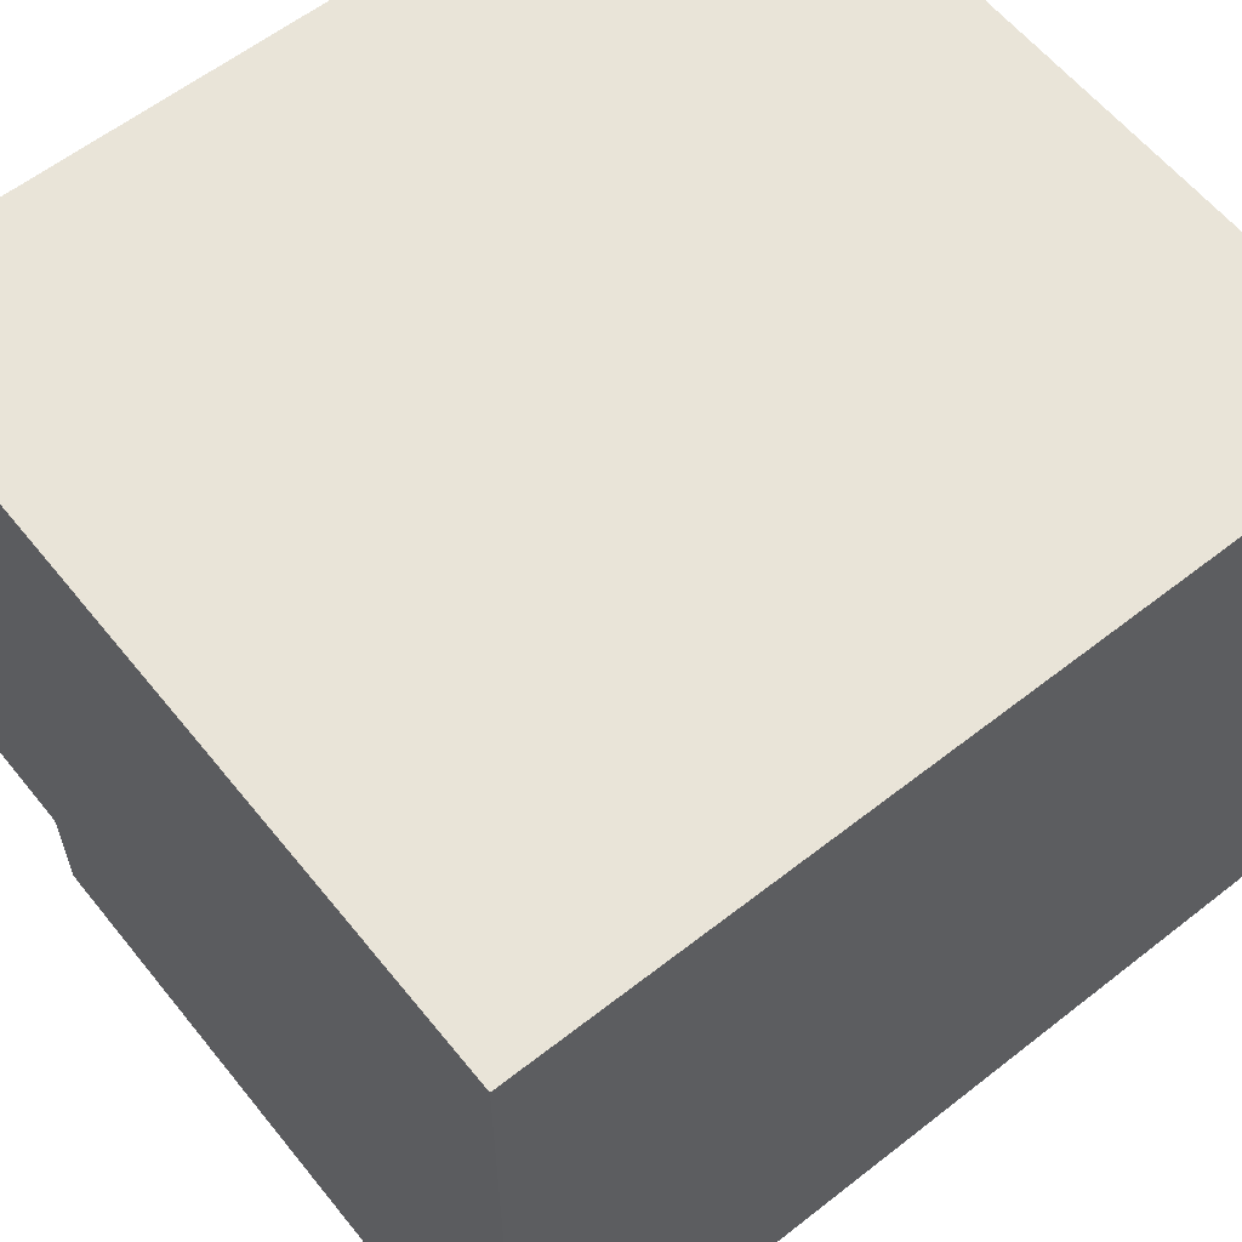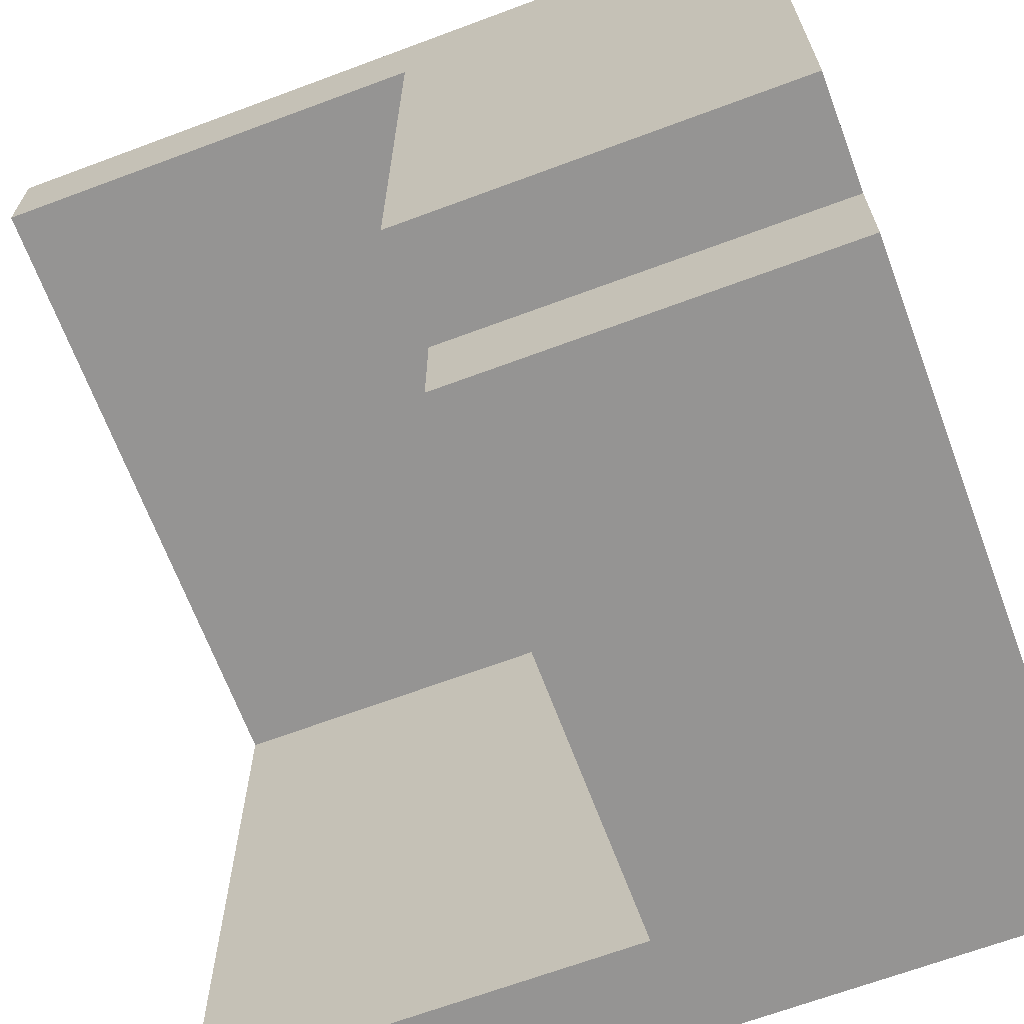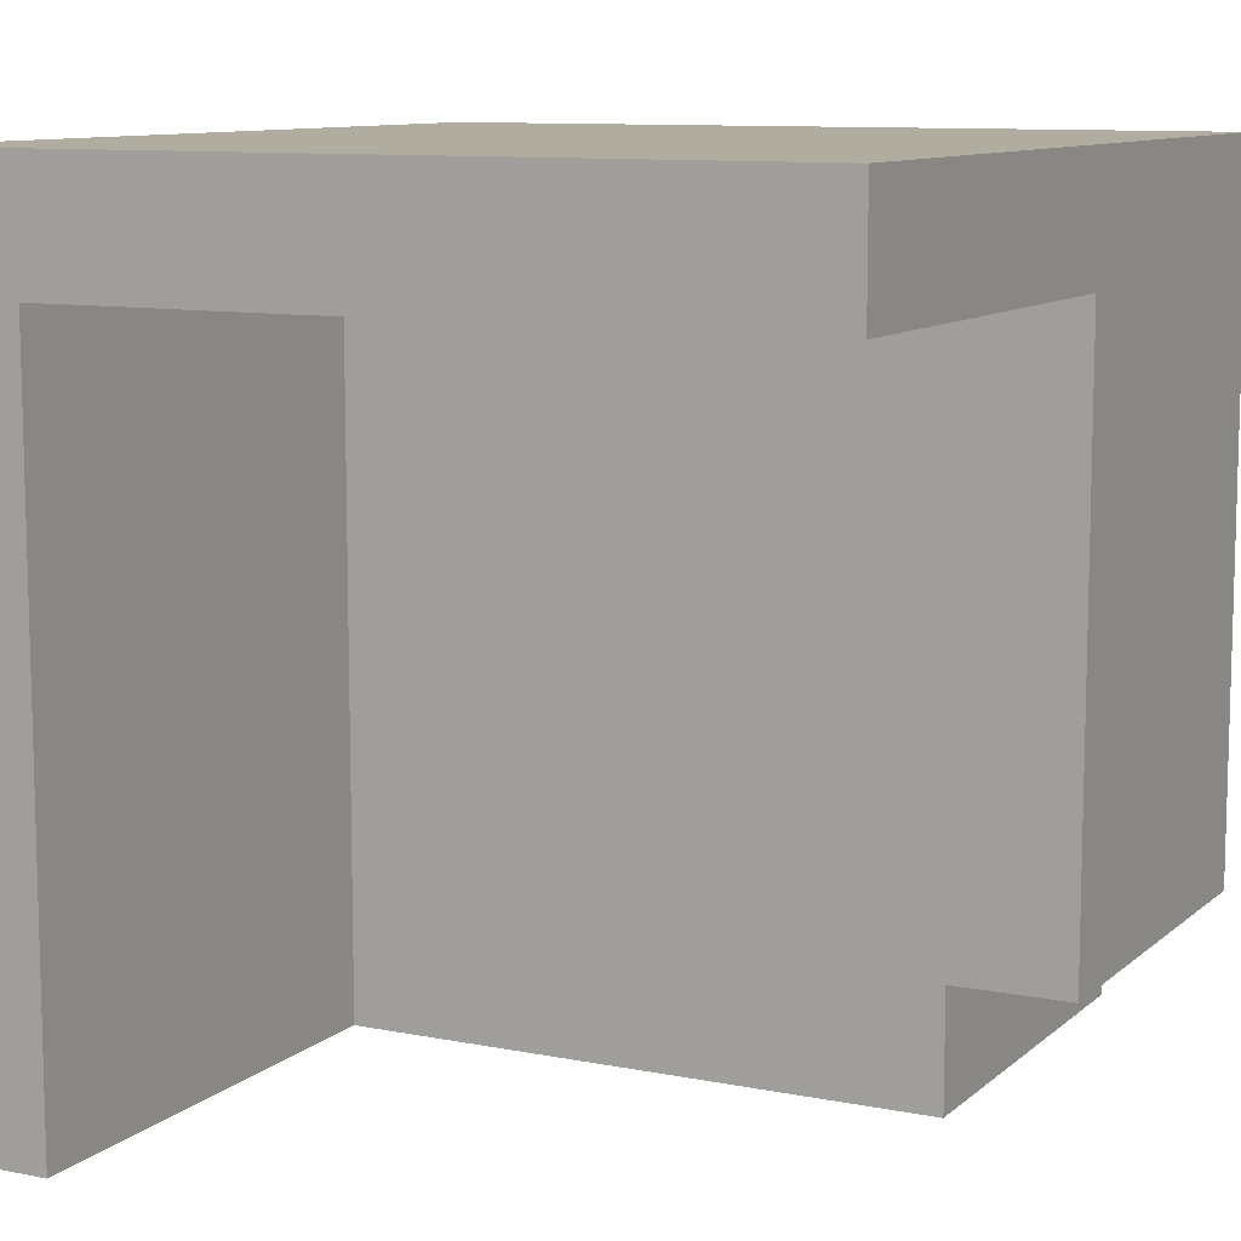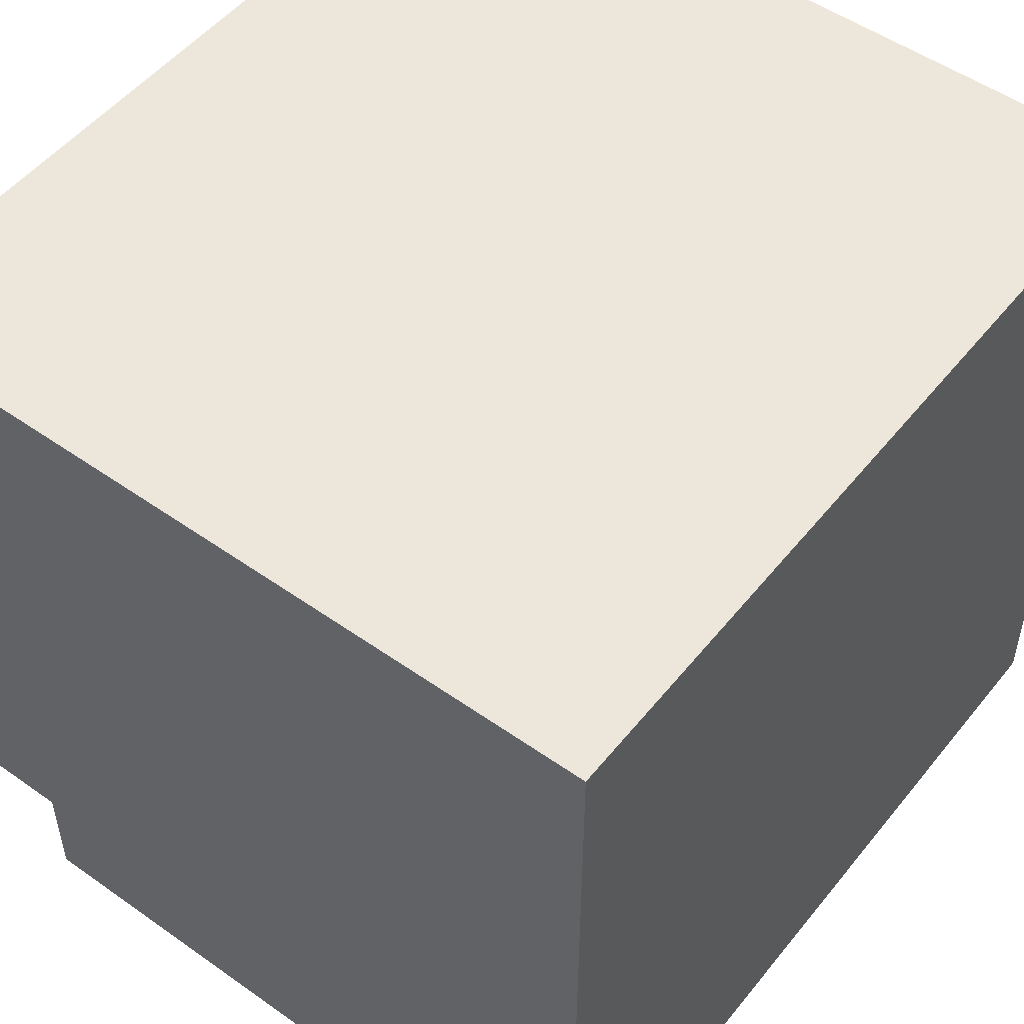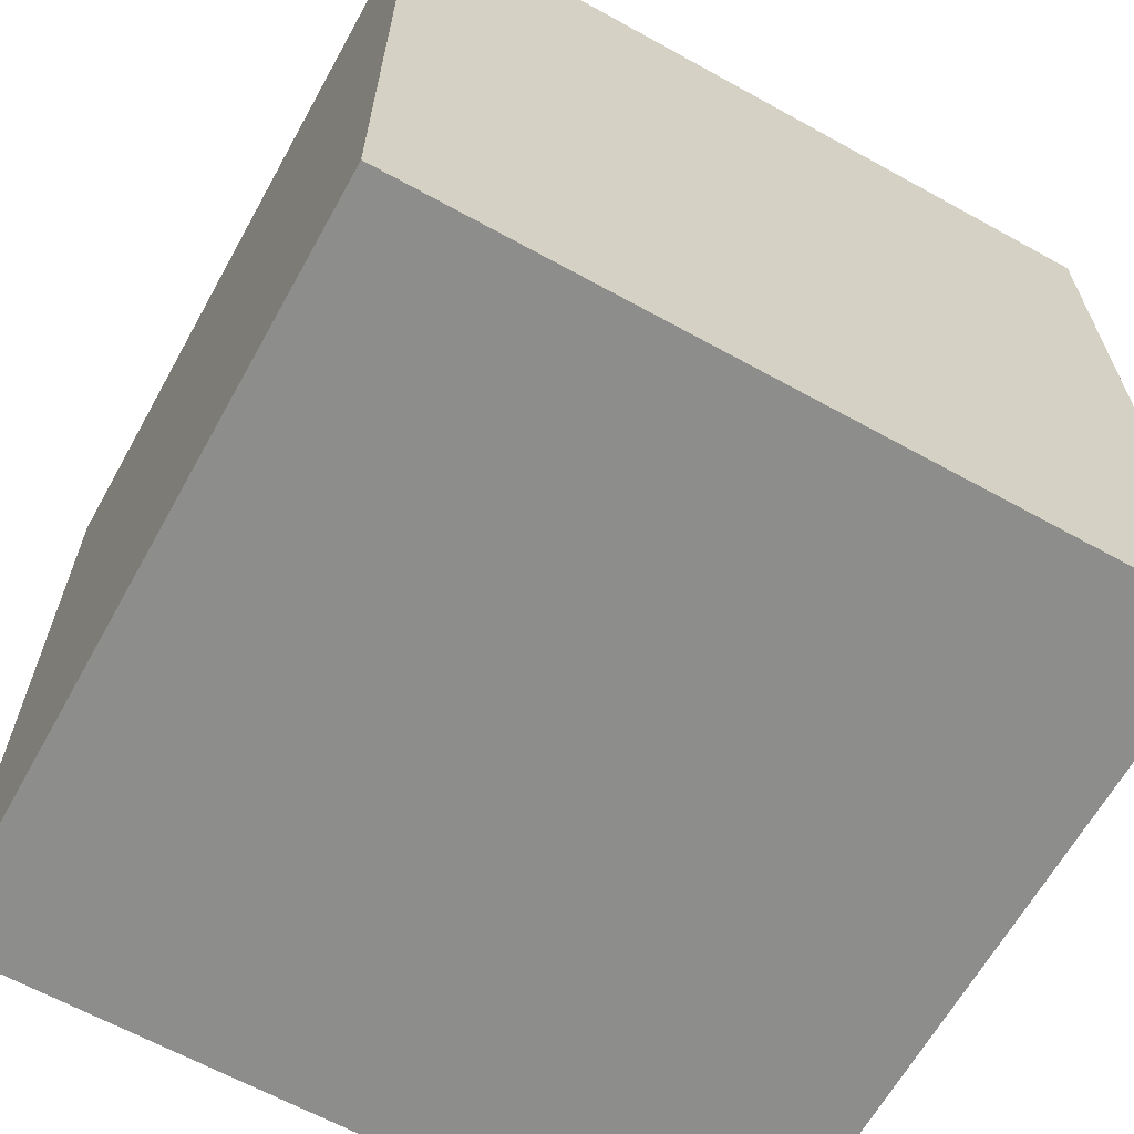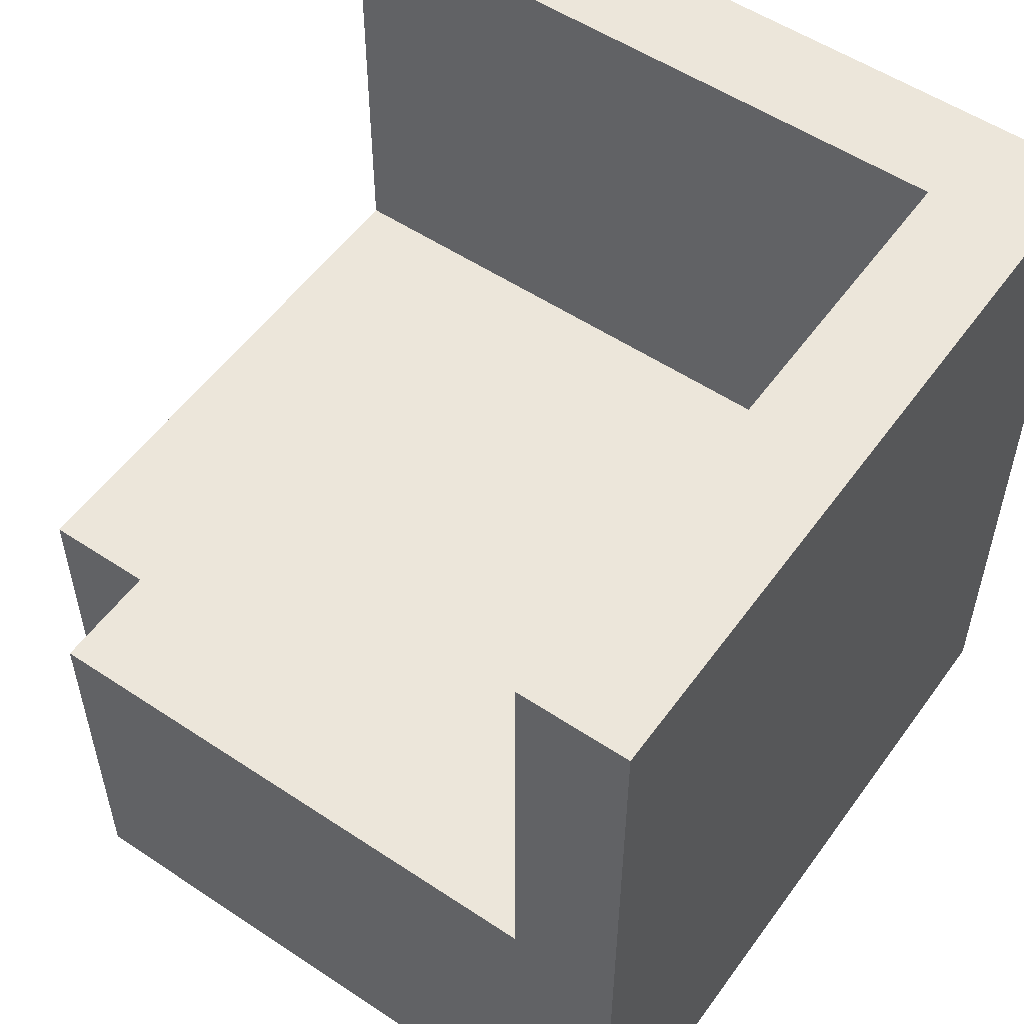
<metadata>
{"format":"obj","ext":"obj","renderer":"f3d","projection":"perspective","resolution":1024,"background":"white","views":[{"elev":60.1,"azim":-128.7,"up":"+Y"},{"elev":-67.1,"azim":110.5,"up":"+Y"},{"elev":10.0,"azim":27.1,"up":"+Y"},{"elev":51.4,"azim":-142.5,"up":"+Y"},{"elev":-64.5,"azim":-119.1,"up":"+Z"},{"elev":54.3,"azim":125.2,"up":"+Z"}]}
</metadata>
<code>
v  0.5 -0.375 0
v  0.5 0.375 -0
v  0.5 -0.375 0.4375
v  0.5 0.375 0.4375
v  0.5 0.25 0.4375
v  0.5 0.375 0.4375
v  -0.25 0.25 0.9375
v  0.5 0.25 0.9375
v  0.5 0.375 0.9375
v  0.375 -0.5 0
v  0.375 -0.375 0
v  -0.375 -0.5 -0
v  -0.375 0.375 0
v  0.375 -0.5 0.4375
v  0.375 -0.375 0.4375
v  -0.375 -0.5 0.4375
v  -0.375 0.375 0.4375
v  -0.25 -0.5 0.4375
v  -0.25 0.25 0.4375
v  -0.375 -0.5 0.4375
v  -0.25 -0.5 0.9375
v  -0.375 -0.5 0.9375
v  -0.375 0.375 0.9375
g armchair02
f 11 13 2
f 2 1 11
f 15 3 4
f 4 17 15
f 11 1 3
f 3 15 11
f 1 2 4
f 4 3 1
f 2 13 17
f 17 4 2
f 19 17 6
f 6 5 19
f 7 8 9
f 9 23 7
f 19 5 8
f 8 7 19
f 5 6 9
f 9 8 5
f 6 17 23
f 23 9 6
f 10 12 13
f 13 11 10
f 14 15 17
f 17 16 14
f 10 11 15
f 15 14 10
f 13 12 16
f 16 17 13
f 12 10 14
f 14 16 12
f 18 20 17
f 17 19 18
f 21 7 23
f 23 22 21
f 18 19 7
f 7 21 18
f 17 20 22
f 22 23 17
f 20 18 21
f 21 22 20
g

</code>
